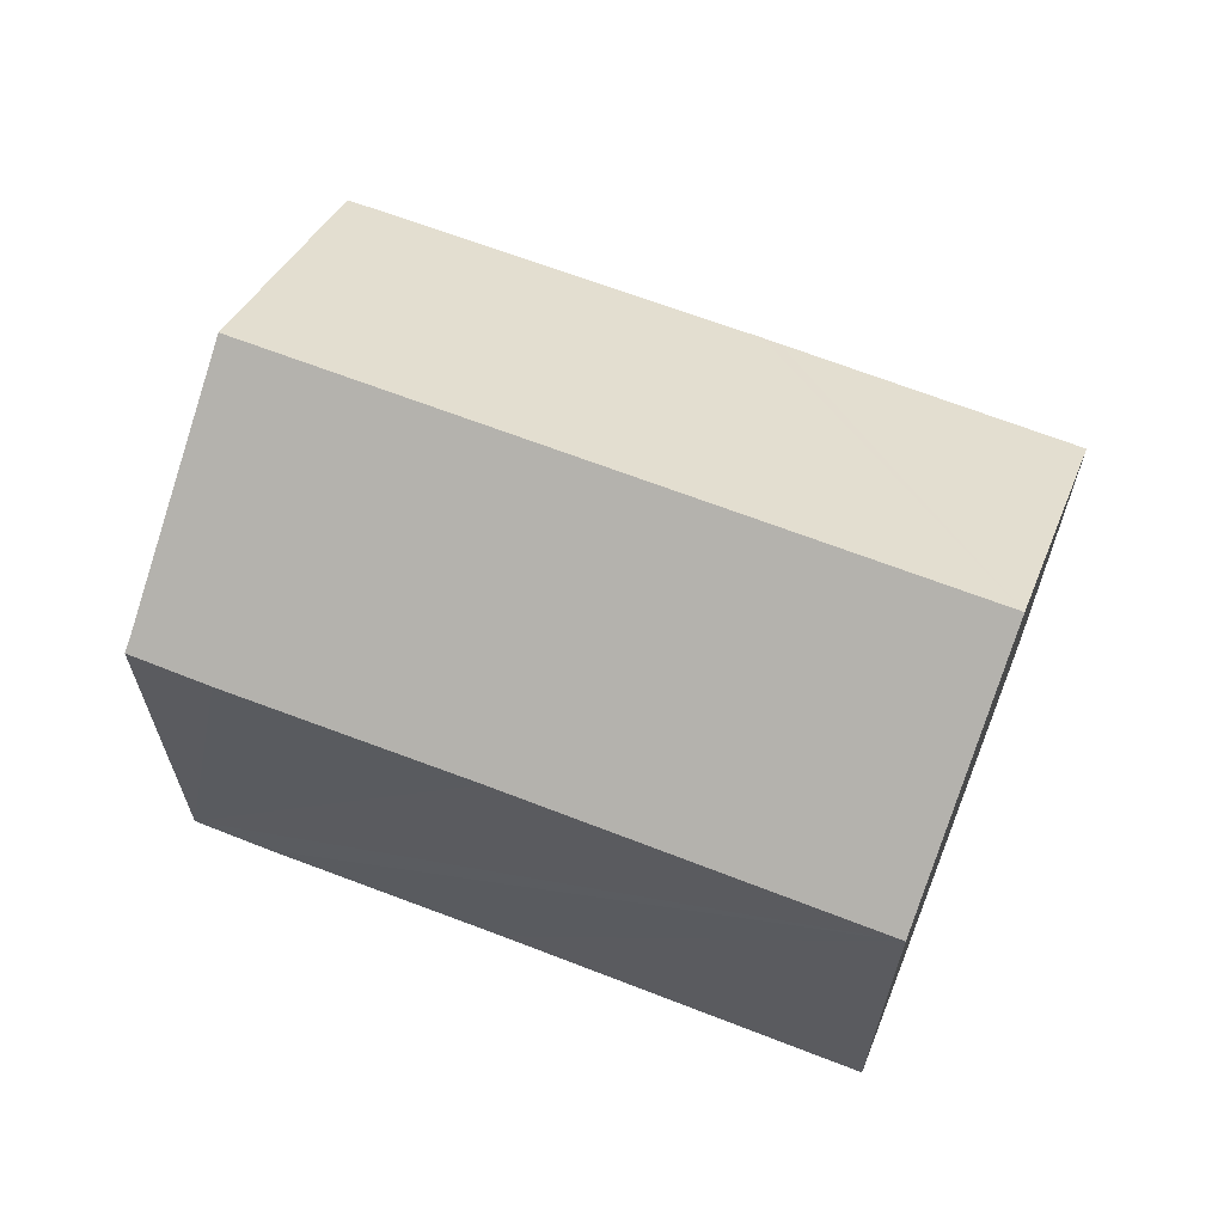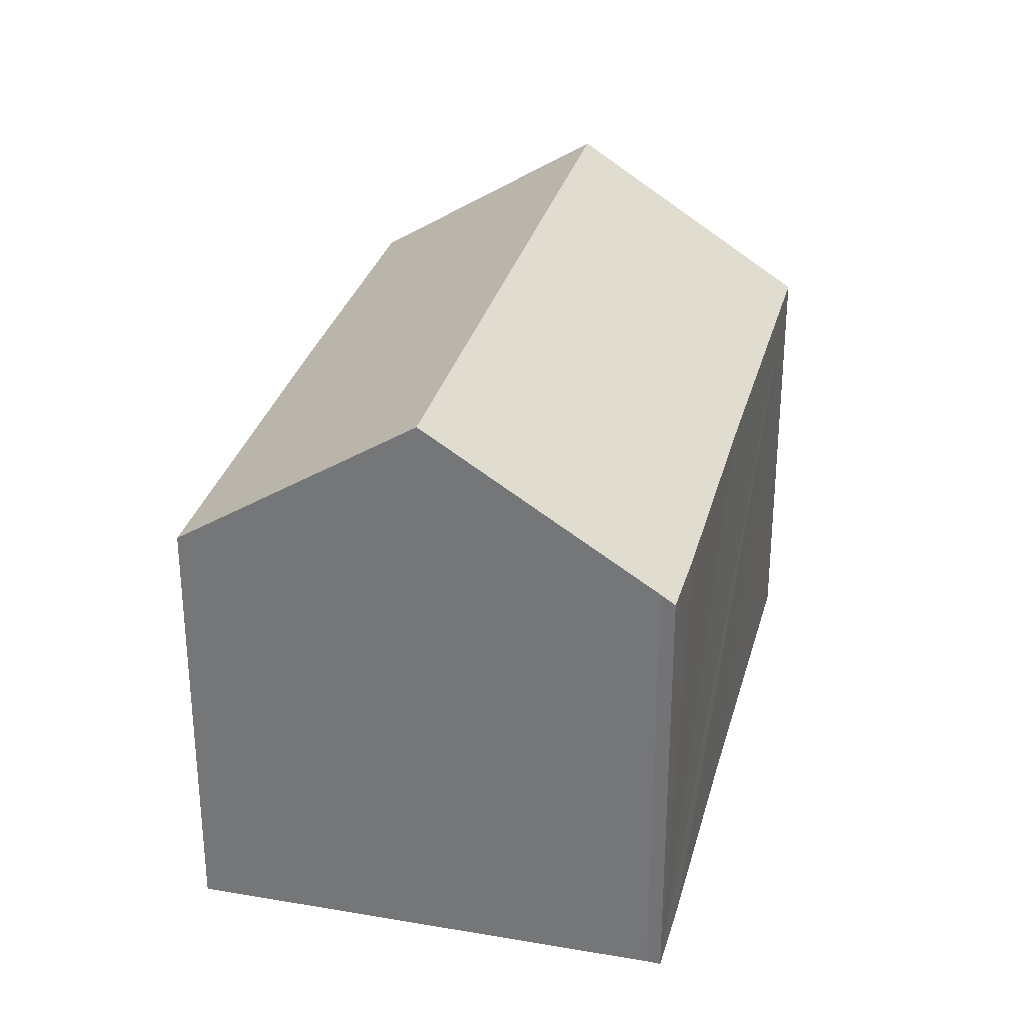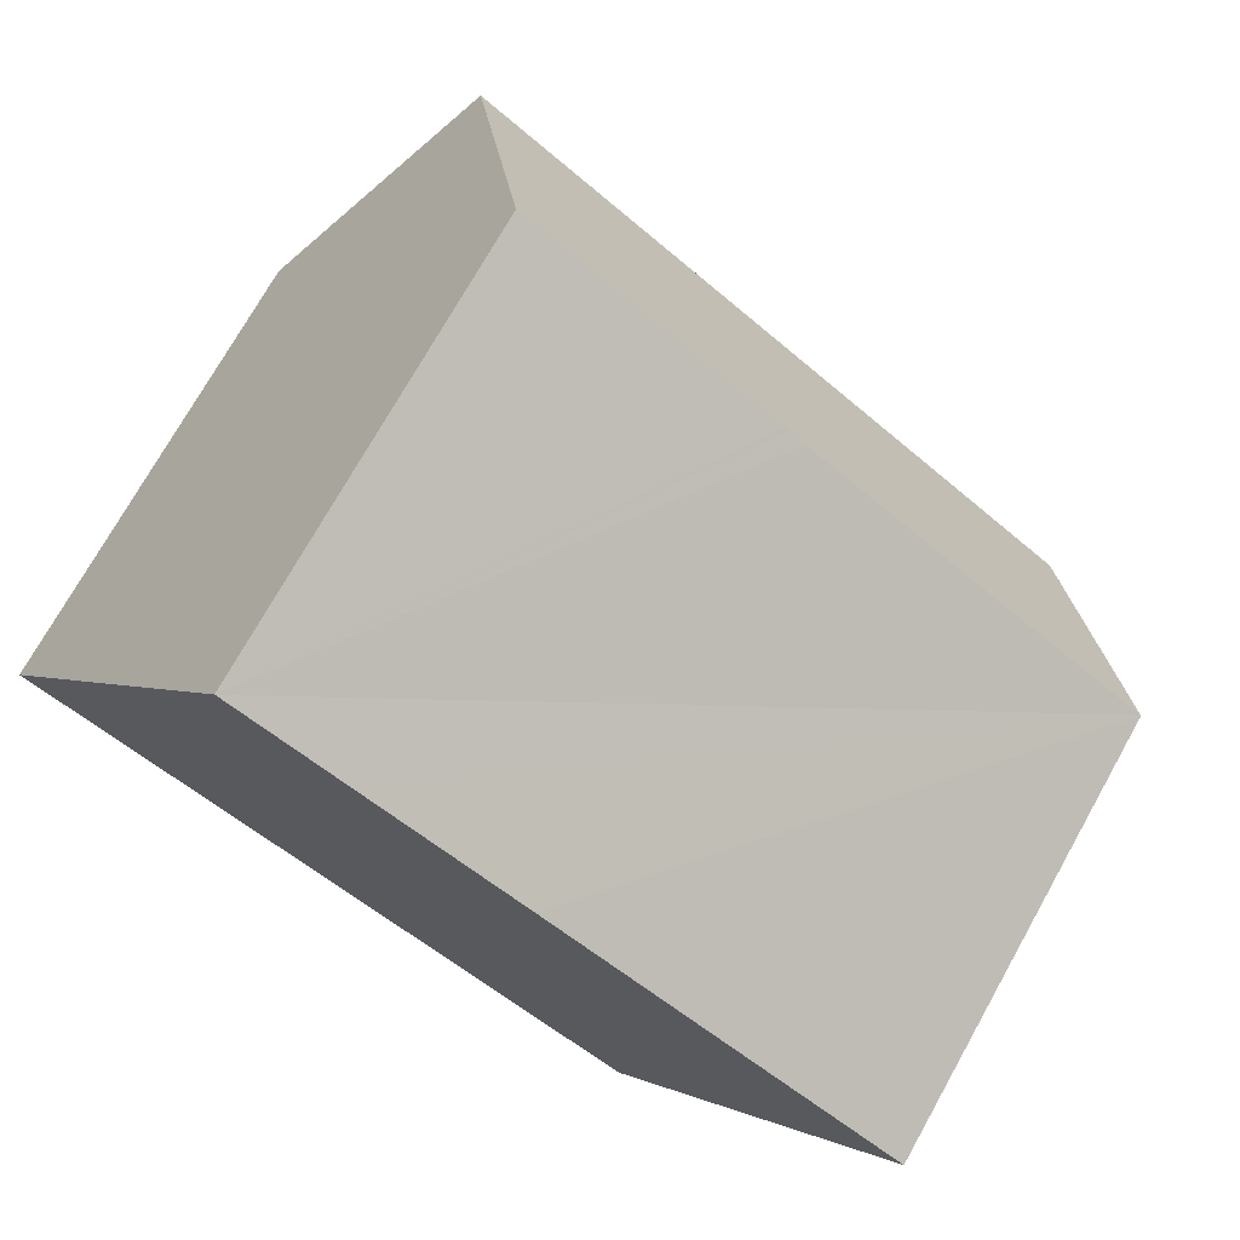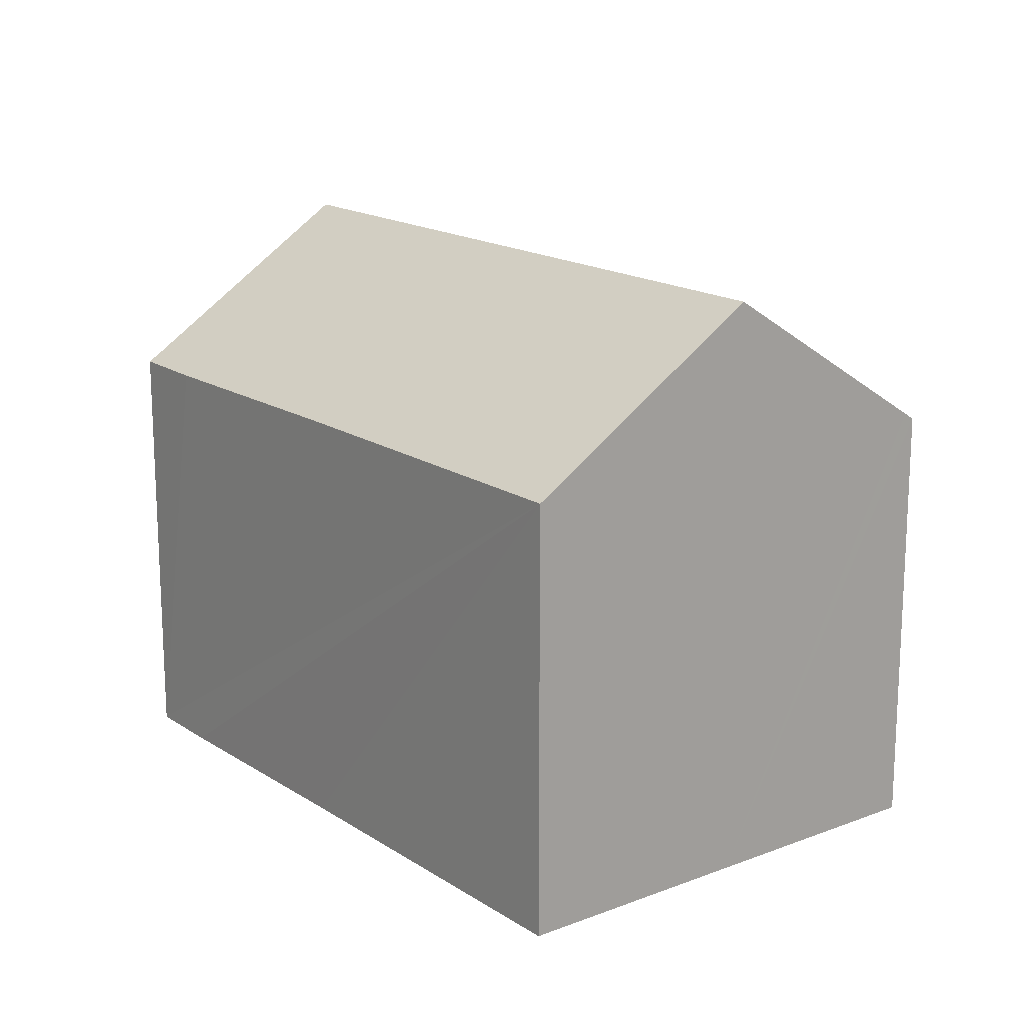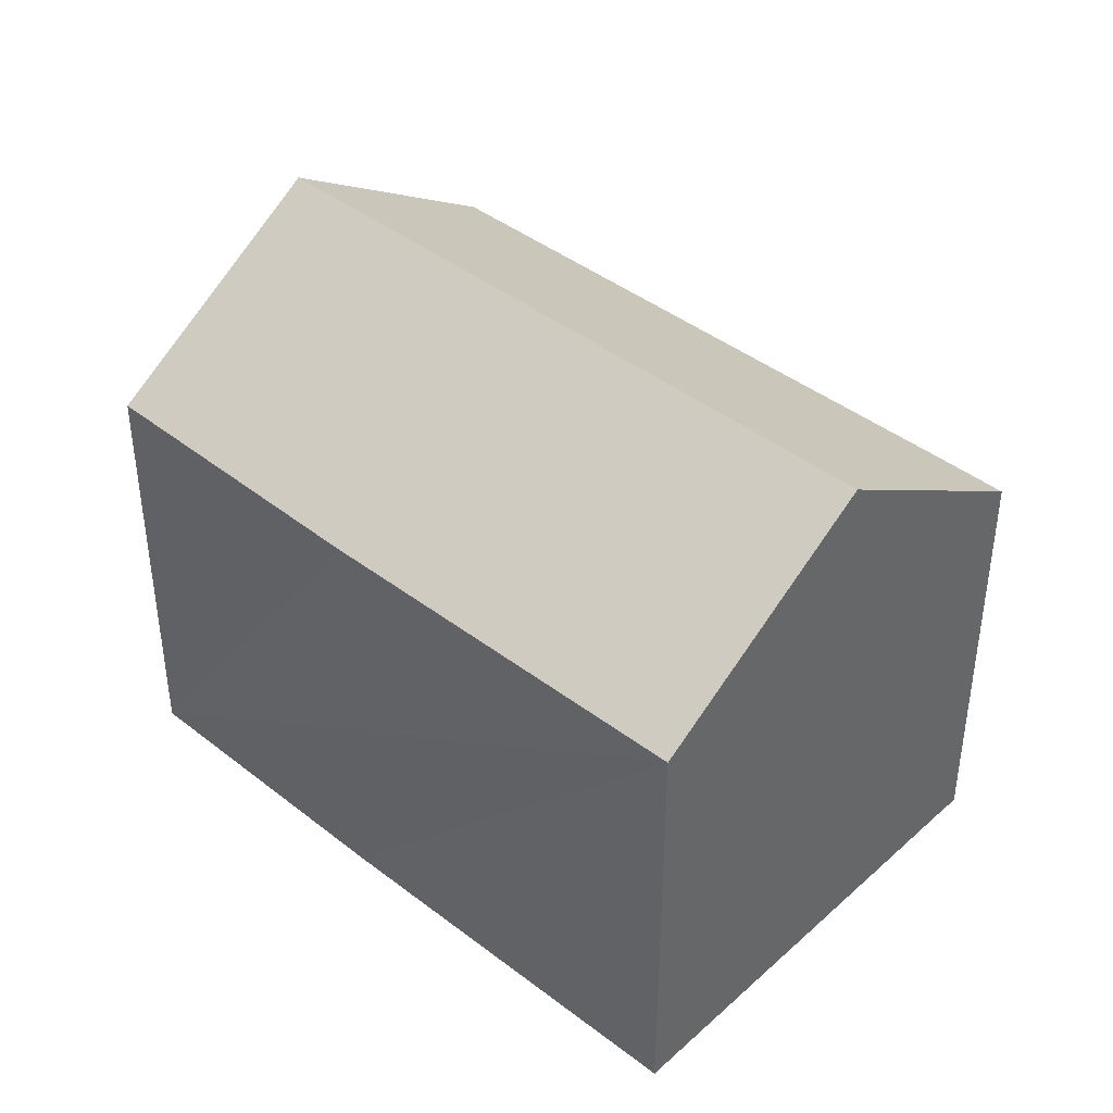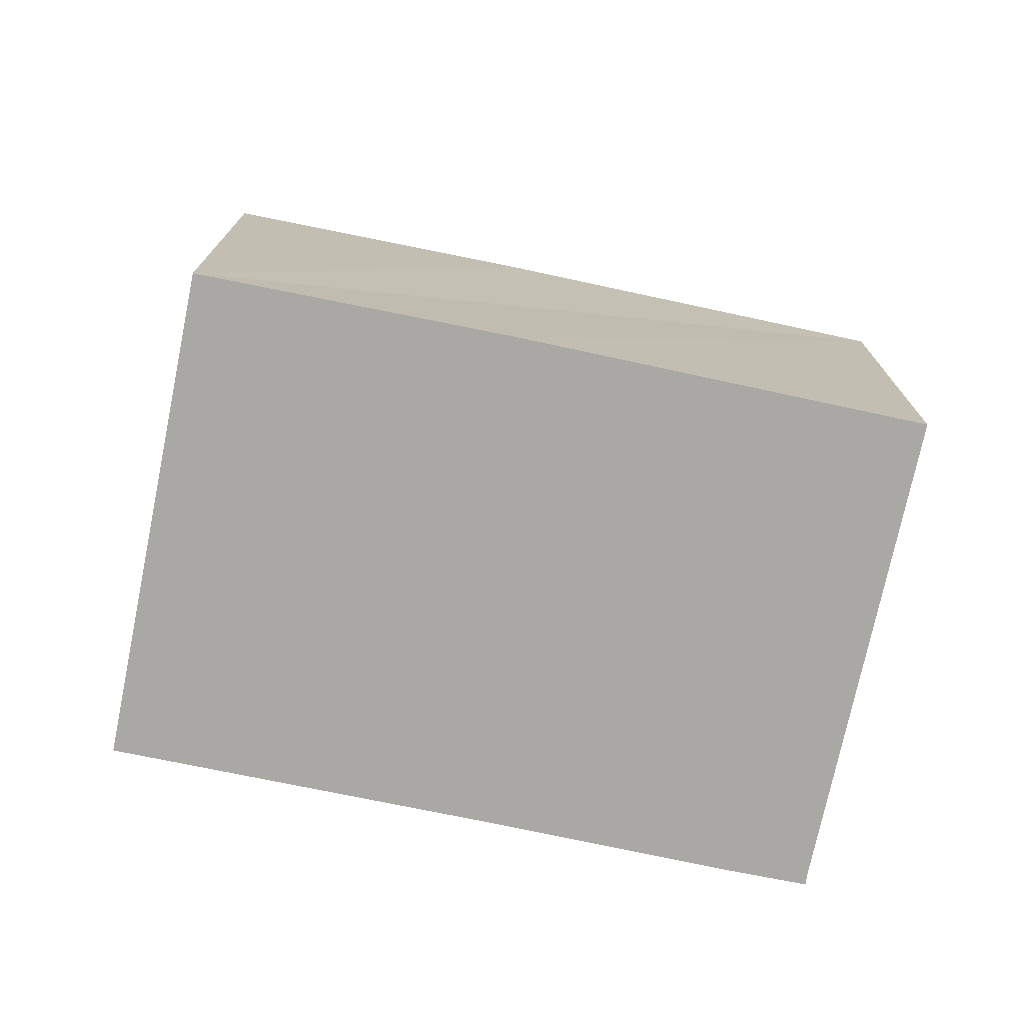
<metadata>
{"format":"obj","ext":"obj","renderer":"f3d","projection":"perspective","resolution":1024,"background":"white","views":[{"elev":66.3,"azim":-125.9,"up":"+Y"},{"elev":30.7,"azim":137.1,"up":"+Y"},{"elev":73.5,"azim":29.3,"up":"+Z"},{"elev":17.0,"azim":-95.2,"up":"+Y"},{"elev":41.8,"azim":76.0,"up":"+Y"},{"elev":-75.2,"azim":21.1,"up":"+Y"}]}
</metadata>
<code>
v  3.714 16.6 5.837
v  4.642 12.24 -2.985
v  0 12.23 7.489e-16
v  20.57 16.6 -5.072
v  8.918 12.25 -5.735
v  14.83 12.23 -9.603
v  17.02 12.5 -10.5
v  16.81 12.24 -10.85
v  24.11 12.52 0.333
v  24.29 12.27 0.684
v  24.33 12.27 0.663
v  18.01 12.24 4.81
v  14.74 12.22 6.959
v  14.31 12.23 7.227
v  14.17 12.23 7.319
v  11.49 12.24 9.017
v  10.38 12.25 9.728
v  7.416 12.27 11.61
v  7.224 12.47 11.35
v  7.394 12.27 11.62
v  0 0 0
v  3.714 -3.574e-16 5.837
v  7.224 -6.952e-16 11.35
v  7.394 -7.116e-16 11.62
v  7.416 -7.107e-16 11.61
v  10.38 -5.957e-16 9.728
v  14.74 -4.261e-16 6.959
v  24.29 -4.188e-17 0.684
v  24.33 -4.06e-17 0.663
v  11.49 -5.521e-16 9.017
v  14.17 -4.482e-16 7.319
v  14.31 -4.425e-16 7.227
v  18.01 -2.945e-16 4.81
v  24.11 -2.039e-17 0.333
v  17.02 6.431e-16 -10.5
v  20.57 3.106e-16 -5.072
v  16.81 6.644e-16 -10.85
v  14.83 5.88e-16 -9.603
v  8.918 3.512e-16 -5.735
v  4.642 1.828e-16 -2.985
g defaultobject
f 1 2 3
f 2 1 4
f 2 4 5
f 5 4 6
f 6 4 7
f 6 7 8
f 9 10 11
f 10 9 4
f 10 4 12
f 12 4 1
f 12 1 13
f 13 1 14
f 14 1 15
f 15 1 16
f 16 1 17
f 17 1 18
f 18 1 19
f 18 19 20
f 21 1 3
f 1 21 19
f 19 21 22
f 19 22 20
f 20 22 23
f 20 23 24
f 24 18 20
f 18 24 17
f 17 24 16
f 16 24 15
f 15 24 14
f 14 24 13
f 13 24 12
f 12 24 10
f 10 24 25
f 10 25 26
f 10 26 11
f 11 26 27
f 11 27 28
f 11 28 29
f 27 26 30
f 27 30 31
f 27 31 32
f 28 27 33
f 9 7 4
f 7 9 11
f 7 11 29
f 7 29 34
f 7 34 35
f 35 34 36
f 35 8 7
f 8 35 37
f 37 6 8
f 6 37 5
f 5 37 2
f 2 37 3
f 3 37 38
f 3 38 39
f 3 39 21
f 21 39 40
f 35 38 37
f 38 35 36
f 38 36 39
f 39 36 34
f 39 34 29
f 39 29 28
f 39 28 33
f 39 33 40
f 40 33 21
f 21 33 27
f 21 27 32
f 21 32 31
f 21 31 30
f 21 30 22
f 22 30 26
f 22 26 23
f 23 26 25
f 23 25 24

</code>
